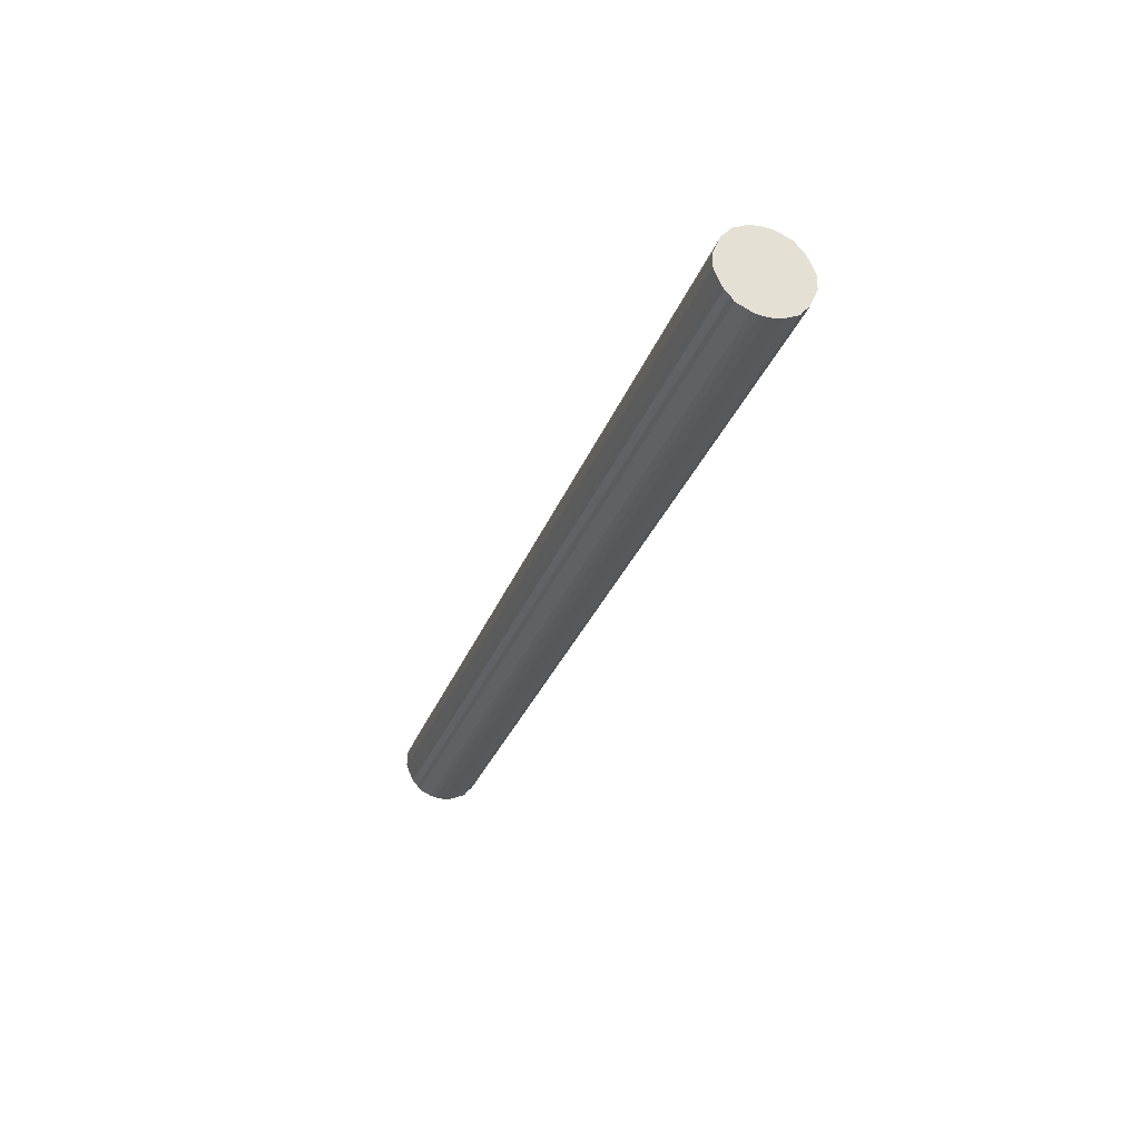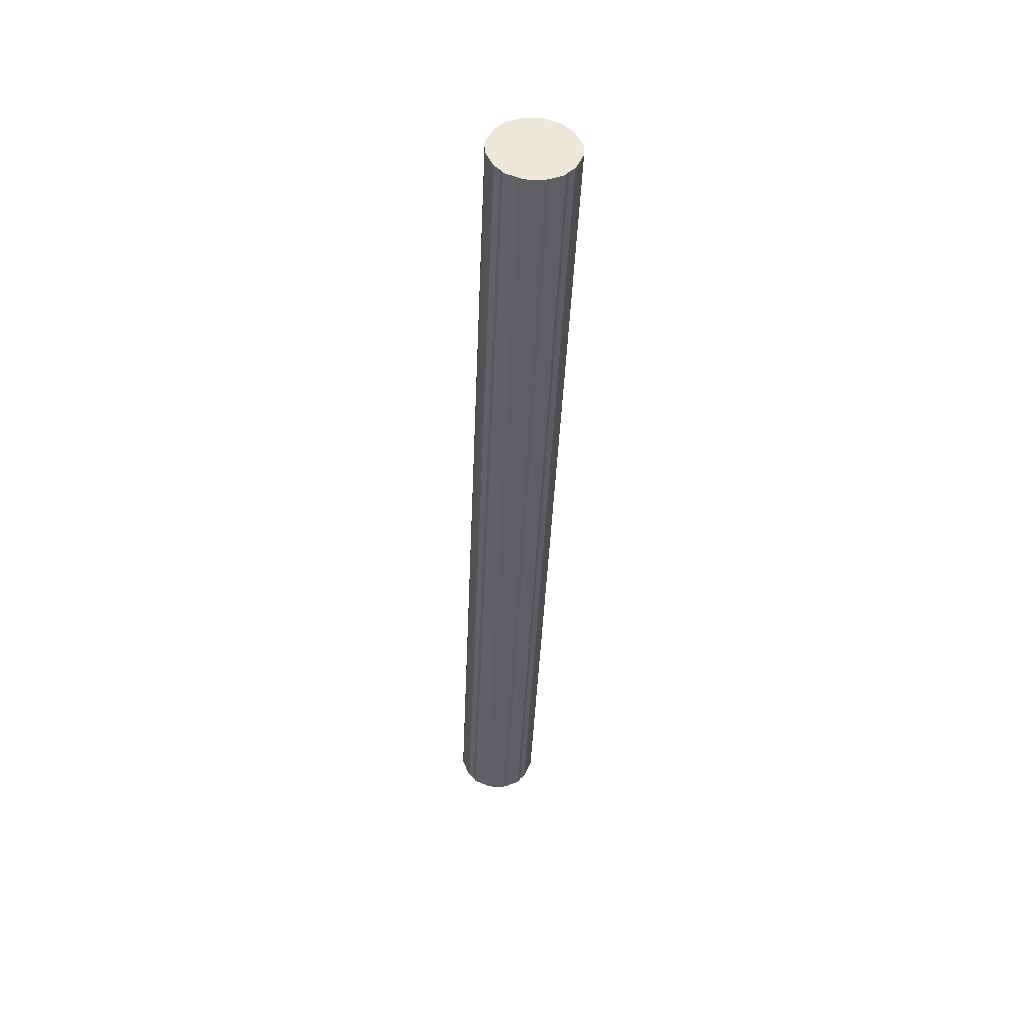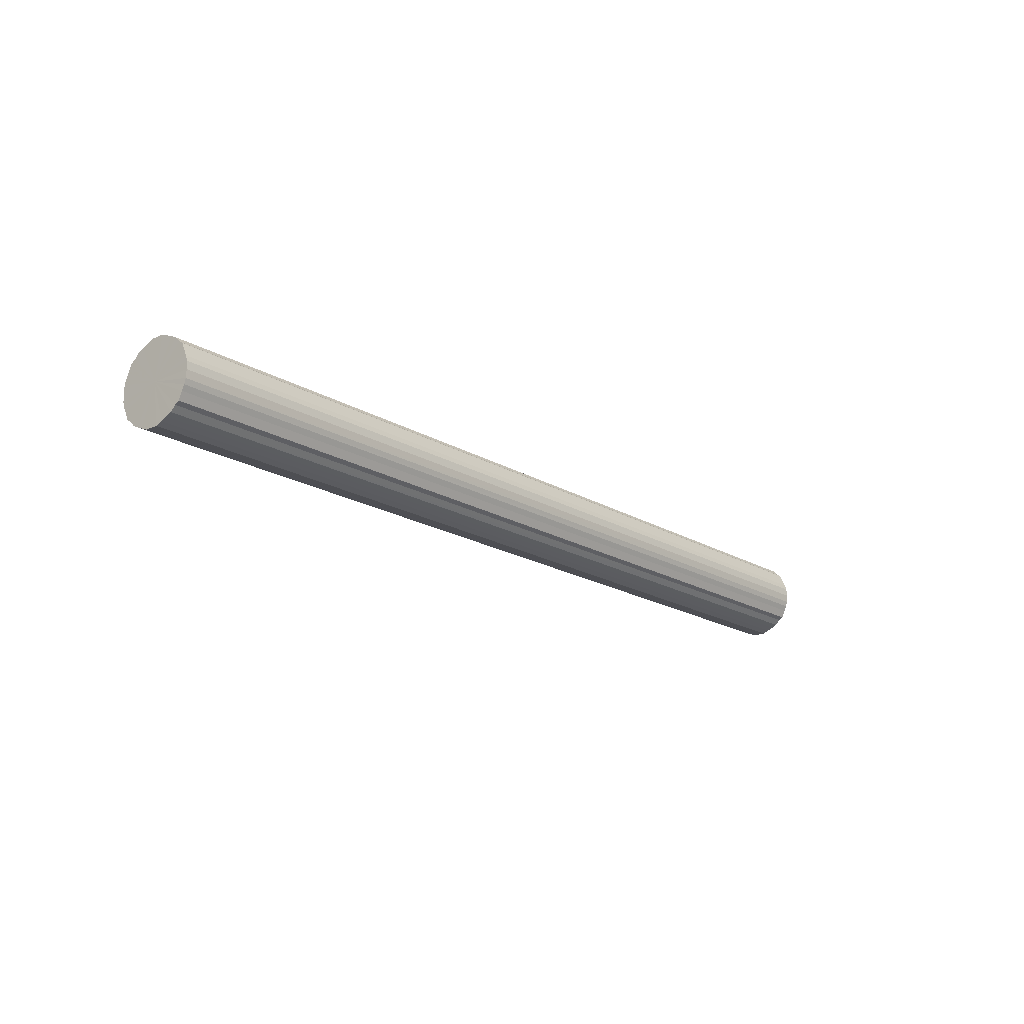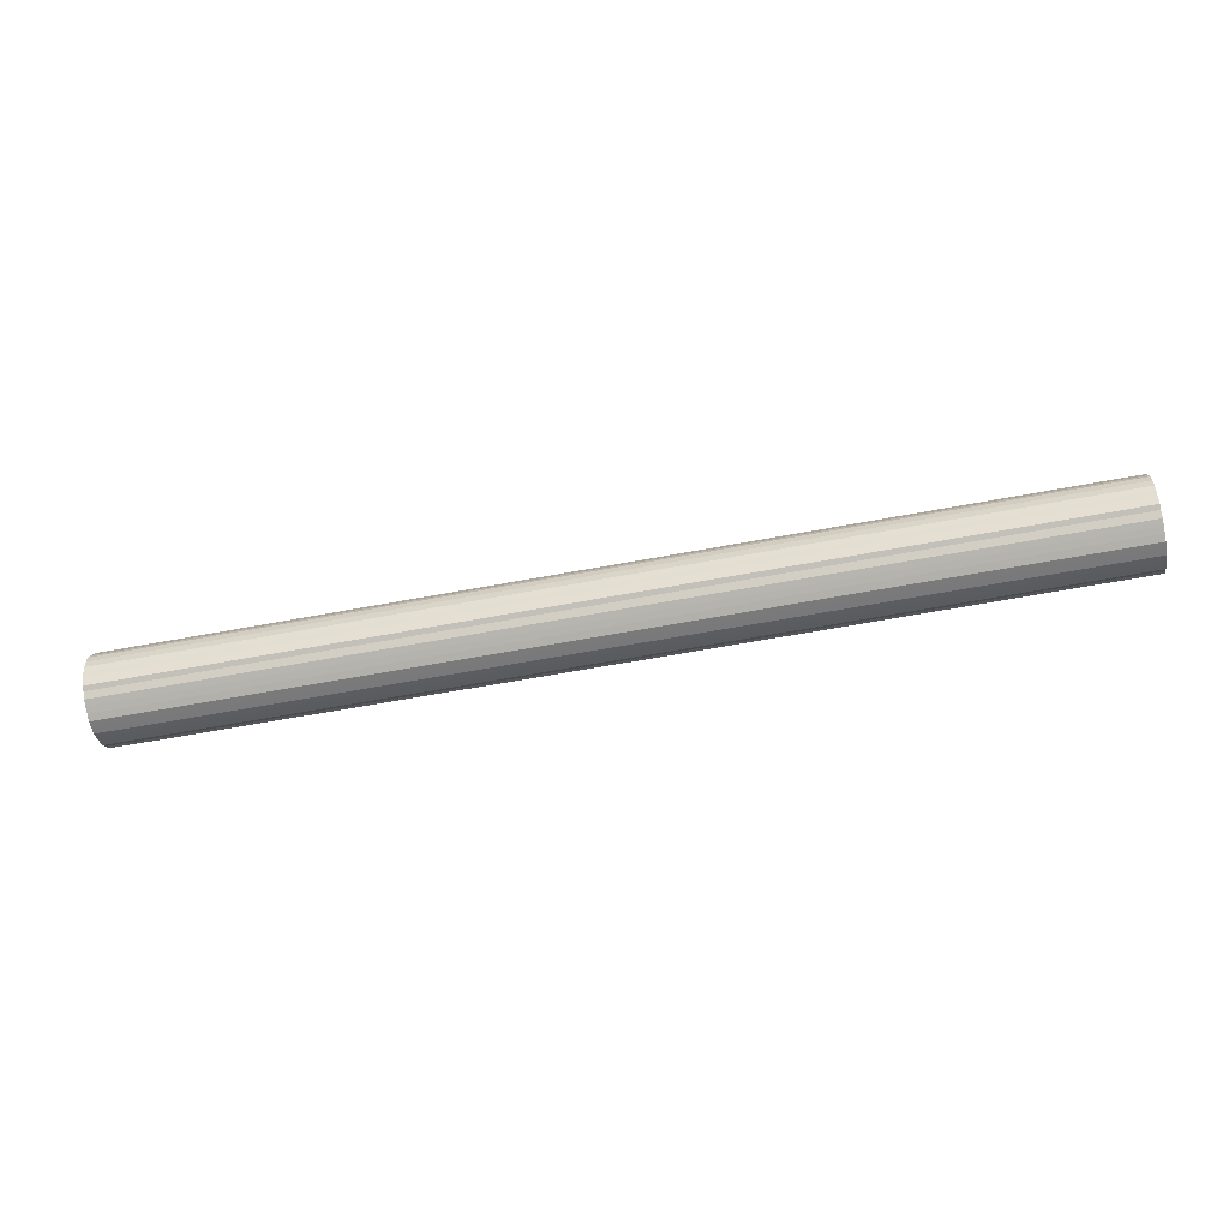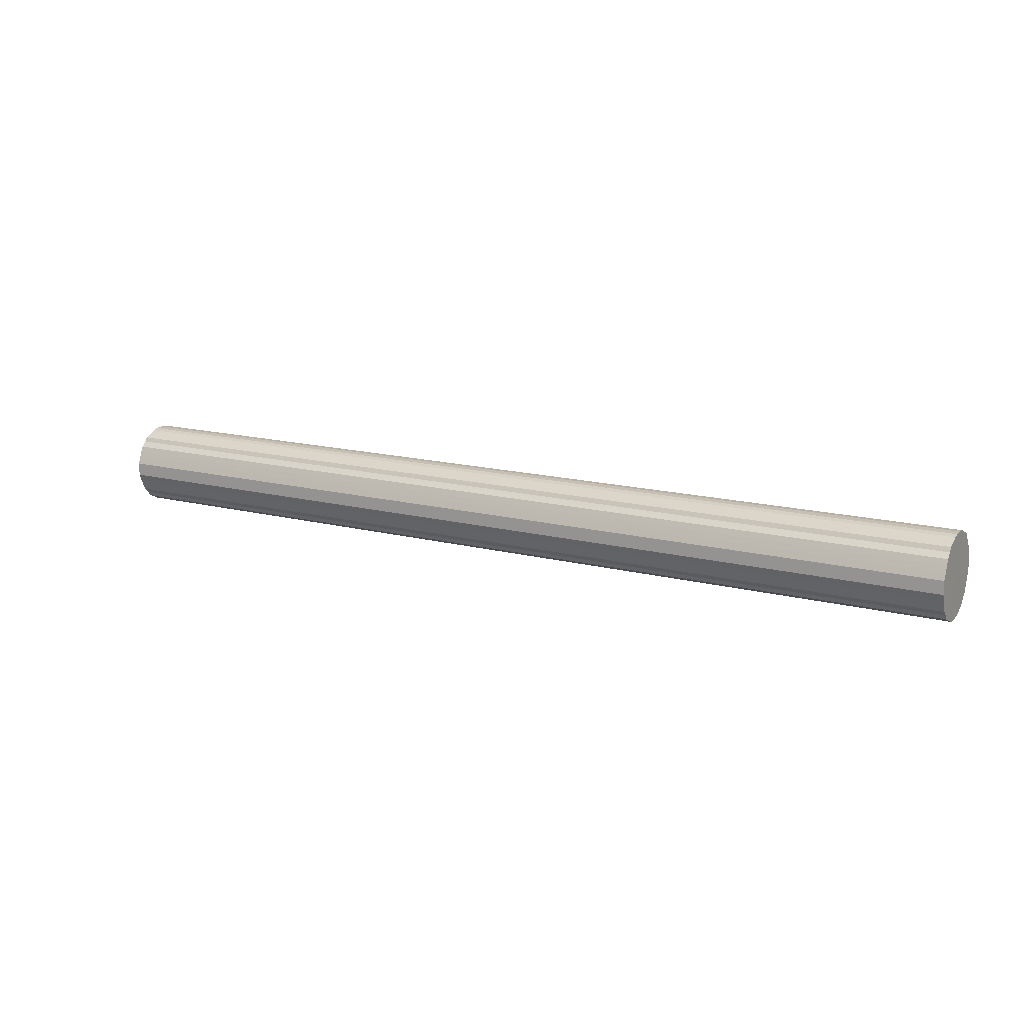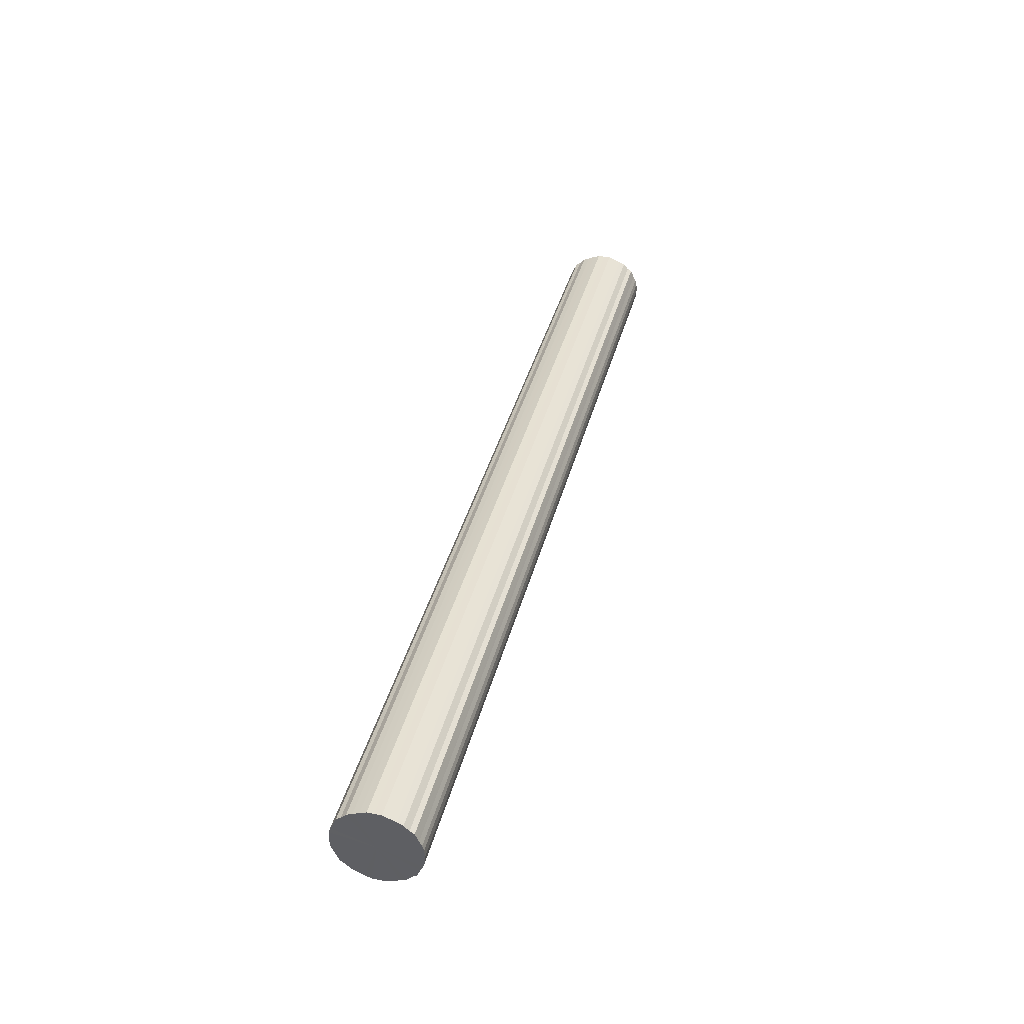
<metadata>
{"format":"obj","ext":"obj","renderer":"f3d","projection":"perspective","resolution":1024,"background":"white","views":[{"elev":-29.8,"azim":-108.0,"up":"+Z"},{"elev":-41.0,"azim":-92.3,"up":"+Z"},{"elev":-18.2,"azim":130.6,"up":"+Y"},{"elev":-58.0,"azim":11.2,"up":"+Y"},{"elev":15.0,"azim":-150.9,"up":"+Z"},{"elev":38.5,"azim":104.1,"up":"+Y"}]}
</metadata>
<code>
o 19517
v 2247 1855 13.52
v 2247 1855 13.52
v 2251 1855 13.52
v 2247 1855 13.52
v 2251 1855 13.52
v 2247 1855 13.52
v 2251 1855 13.52
v 2247 1855 13.51
v 2251 1855 13.52
v 2247 1855 13.52
v 2251 1855 13.52
v 2247 1855 13.49
v 2251 1855 13.51
v 2247 1855 13.51
v 2251 1855 13.51
v 2247 1855 13.48
v 2251 1855 13.49
v 2247 1855 13.49
v 2251 1855 13.49
v 2247 1855 13.46
v 2251 1855 13.48
v 2247 1855 13.48
v 2251 1855 13.48
v 2247 1855 13.44
v 2251 1855 13.46
v 2247 1855 13.46
v 2251 1855 13.46
v 2247 1855 13.41
v 2251 1855 13.44
v 2247 1855 13.44
v 2251 1855 13.44
v 2247 1855 13.39
v 2251 1855 13.41
v 2247 1855 13.41
v 2251 1855 13.41
v 2247 1855 13.36
v 2251 1855 13.39
v 2247 1855 13.39
v 2251 1855 13.39
v 2247 1855 13.34
v 2251 1855 13.36
v 2247 1855 13.36
v 2251 1855 13.36
v 2247 1855 13.31
v 2251 1855 13.34
v 2247 1855 13.34
v 2251 1855 13.34
v 2247 1855 13.29
v 2251 1855 13.31
v 2247 1855 13.31
v 2251 1855 13.31
v 2247 1855 13.27
v 2251 1855 13.29
v 2247 1855 13.29
v 2251 1855 13.29
v 2247 1855 13.25
v 2251 1855 13.27
v 2247 1855 13.27
v 2251 1855 13.27
v 2247 1855 13.23
v 2251 1855 13.25
v 2247 1855 13.25
v 2251 1855 13.25
v 2247 1855 13.22
v 2251 1855 13.23
v 2247 1855 13.23
v 2251 1855 13.23
v 2247 1855 13.21
v 2251 1855 13.22
v 2247 1855 13.22
v 2251 1855 13.22
v 2247 1855 13.2
v 2251 1855 13.21
v 2247 1855 13.21
v 2251 1855 13.21
v 2247 1855 13.2
v 2251 1855 13.2
v 2247 1855 13.2
v 2251 1855 13.2
v 2251 1855 13.2
v 2251 1855 13.52
v 2247 1855 13.52
v 2251 1855 13.52
v 2247 1855 13.52
v 2251 1855 13.52
v 2251 1855 13.52
v 2247 1855 13.52
v 2251 1855 13.52
v 2247 1855 13.52
v 2247 1855 13.51
v 2251 1855 13.51
v 2251 1855 13.51
v 2247 1855 13.52
v 2251 1855 13.49
v 2247 1855 13.51
v 2247 1855 13.49
v 2251 1855 13.49
v 2251 1855 13.48
v 2247 1855 13.49
v 2251 1855 13.46
v 2247 1855 13.48
v 2247 1855 13.48
v 2251 1855 13.48
v 2251 1855 13.44
v 2247 1855 13.46
v 2251 1855 13.41
v 2247 1855 13.44
v 2247 1855 13.46
v 2251 1855 13.46
v 2251 1855 13.39
v 2247 1855 13.41
v 2251 1855 13.36
v 2247 1855 13.39
v 2247 1855 13.44
v 2251 1855 13.44
v 2251 1855 13.34
v 2247 1855 13.36
v 2251 1855 13.31
v 2247 1855 13.34
v 2247 1855 13.41
v 2251 1855 13.41
v 2251 1855 13.29
v 2247 1855 13.31
v 2251 1855 13.27
v 2247 1855 13.29
v 2247 1855 13.39
v 2251 1855 13.39
v 2251 1855 13.25
v 2247 1855 13.27
v 2251 1855 13.23
v 2247 1855 13.25
v 2247 1855 13.36
v 2251 1855 13.36
v 2251 1855 13.22
v 2247 1855 13.23
v 2251 1855 13.21
v 2247 1855 13.22
v 2247 1855 13.34
v 2251 1855 13.34
v 2251 1855 13.2
v 2247 1855 13.21
v 2251 1855 13.2
v 2247 1855 13.2
v 2247 1855 13.31
v 2251 1855 13.31
v 2251 1855 13.2
v 2247 1855 13.2
v 2251 1855 13.21
v 2247 1855 13.2
v 2247 1855 13.29
v 2251 1855 13.29
v 2251 1855 13.22
v 2247 1855 13.21
v 2251 1855 13.23
v 2247 1855 13.22
v 2247 1855 13.27
v 2251 1855 13.27
v 2251 1855 13.25
v 2247 1855 13.23
v 2247 1855 13.25
v 2247 1855 13.36
v 2247 1855 13.52
v 2247 1855 13.52
v 2247 1855 13.52
v 2247 1855 13.52
v 2247 1855 13.51
v 2247 1855 13.52
v 2247 1855 13.49
v 2247 1855 13.51
v 2247 1855 13.48
v 2247 1855 13.49
v 2247 1855 13.46
v 2247 1855 13.48
v 2247 1855 13.44
v 2247 1855 13.46
v 2247 1855 13.41
v 2247 1855 13.44
v 2247 1855 13.39
v 2247 1855 13.41
v 2247 1855 13.36
v 2247 1855 13.39
v 2247 1855 13.34
v 2247 1855 13.36
v 2247 1855 13.31
v 2247 1855 13.34
v 2247 1855 13.29
v 2247 1855 13.31
v 2247 1855 13.27
v 2247 1855 13.29
v 2247 1855 13.25
v 2247 1855 13.27
v 2247 1855 13.23
v 2247 1855 13.25
v 2247 1855 13.22
v 2247 1855 13.23
v 2247 1855 13.21
v 2247 1855 13.22
v 2247 1855 13.2
v 2247 1855 13.21
v 2247 1855 13.2
v 2247 1855 13.2
v 2251 1855 13.36
v 2251 1855 13.52
v 2251 1855 13.52
v 2251 1855 13.52
v 2251 1855 13.52
v 2251 1855 13.52
v 2251 1855 13.51
v 2251 1855 13.51
v 2251 1855 13.49
v 2251 1855 13.49
v 2251 1855 13.48
v 2251 1855 13.48
v 2251 1855 13.46
v 2251 1855 13.46
v 2251 1855 13.44
v 2251 1855 13.44
v 2251 1855 13.41
v 2251 1855 13.41
v 2251 1855 13.39
v 2251 1855 13.39
v 2251 1855 13.36
v 2251 1855 13.36
v 2251 1855 13.34
v 2251 1855 13.34
v 2251 1855 13.31
v 2251 1855 13.31
v 2251 1855 13.29
v 2251 1855 13.29
v 2251 1855 13.27
v 2251 1855 13.27
v 2251 1855 13.25
v 2251 1855 13.25
v 2251 1855 13.23
v 2251 1855 13.23
v 2251 1855 13.22
v 2251 1855 13.22
v 2251 1855 13.21
v 2251 1855 13.21
v 2251 1855 13.2
v 2251 1855 13.2
v 2251 1855 13.2
f 1 2 3
f 2 4 5
f 6 1 7
f 4 8 9
f 10 6 11
f 8 12 13
f 14 10 15
f 12 16 17
f 18 14 19
f 16 20 21
f 22 18 23
f 20 24 25
f 26 22 27
f 24 28 29
f 30 26 31
f 28 32 33
f 34 30 35
f 32 36 37
f 38 34 39
f 36 40 41
f 42 38 43
f 40 44 45
f 46 42 47
f 44 48 49
f 50 46 51
f 48 52 53
f 54 50 55
f 52 56 57
f 58 54 59
f 56 60 61
f 62 58 63
f 60 64 65
f 66 62 67
f 64 68 69
f 70 66 71
f 68 72 73
f 74 70 75
f 72 76 77
f 78 74 79
f 76 78 80
f 81 82 83
f 83 84 85
f 86 87 81
f 88 89 86
f 85 90 91
f 92 93 88
f 94 95 92
f 91 96 97
f 98 99 94
f 100 101 98
f 97 102 103
f 104 105 100
f 106 107 104
f 103 108 109
f 110 111 106
f 112 113 110
f 109 114 115
f 116 117 112
f 118 119 116
f 115 120 121
f 122 123 118
f 124 125 122
f 121 126 127
f 128 129 124
f 130 131 128
f 127 132 133
f 134 135 130
f 136 137 134
f 133 138 139
f 140 141 136
f 142 143 140
f 139 144 145
f 146 147 142
f 148 149 146
f 145 150 151
f 152 153 148
f 154 155 152
f 151 156 157
f 158 159 154
f 157 160 158
f 161 162 163
f 161 164 162
f 161 163 165
f 161 166 164
f 161 165 167
f 161 168 166
f 161 167 169
f 161 170 168
f 161 169 171
f 161 172 170
f 161 171 173
f 161 174 172
f 161 173 175
f 161 176 174
f 161 175 177
f 161 178 176
f 161 177 179
f 161 180 178
f 161 179 181
f 161 182 180
f 161 181 183
f 161 184 182
f 161 183 185
f 161 186 184
f 161 185 187
f 161 188 186
f 161 187 189
f 161 190 188
f 161 189 191
f 161 192 190
f 161 191 193
f 161 194 192
f 161 193 195
f 161 196 194
f 161 195 197
f 161 198 196
f 161 197 199
f 161 200 198
f 161 199 201
f 161 201 200
f 202 203 204
f 202 205 203
f 202 204 206
f 202 207 205
f 202 206 208
f 202 209 207
f 202 208 210
f 202 211 209
f 202 210 212
f 202 213 211
f 202 212 214
f 202 215 213
f 202 214 216
f 202 217 215
f 202 216 218
f 202 219 217
f 202 218 220
f 202 221 219
f 202 220 222
f 202 223 221
f 202 222 224
f 202 225 223
f 202 224 226
f 202 227 225
f 202 226 228
f 202 229 227
f 202 228 230
f 202 231 229
f 202 230 232
f 202 233 231
f 202 232 234
f 202 235 233
f 202 234 236
f 202 237 235
f 202 236 238
f 202 239 237
f 202 238 240
f 202 241 239
f 202 240 242
f 202 242 241

</code>
